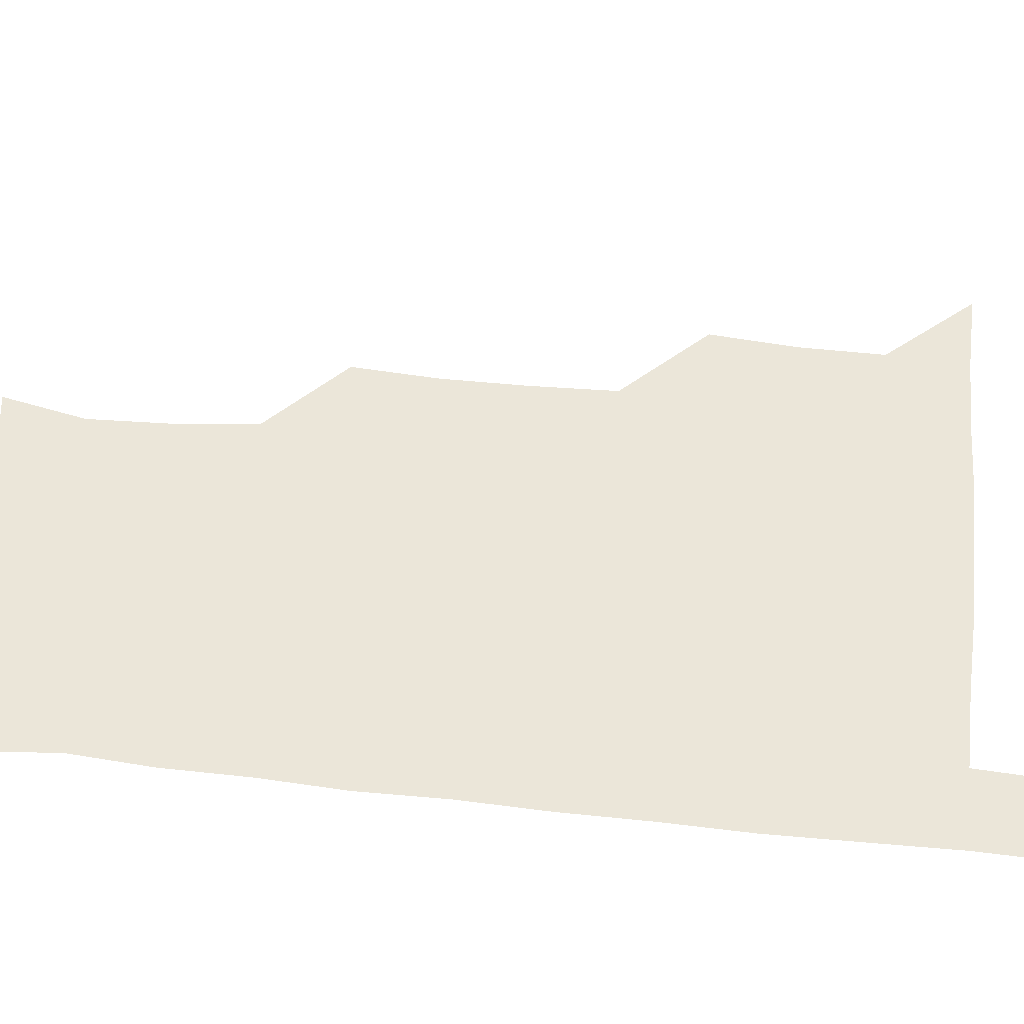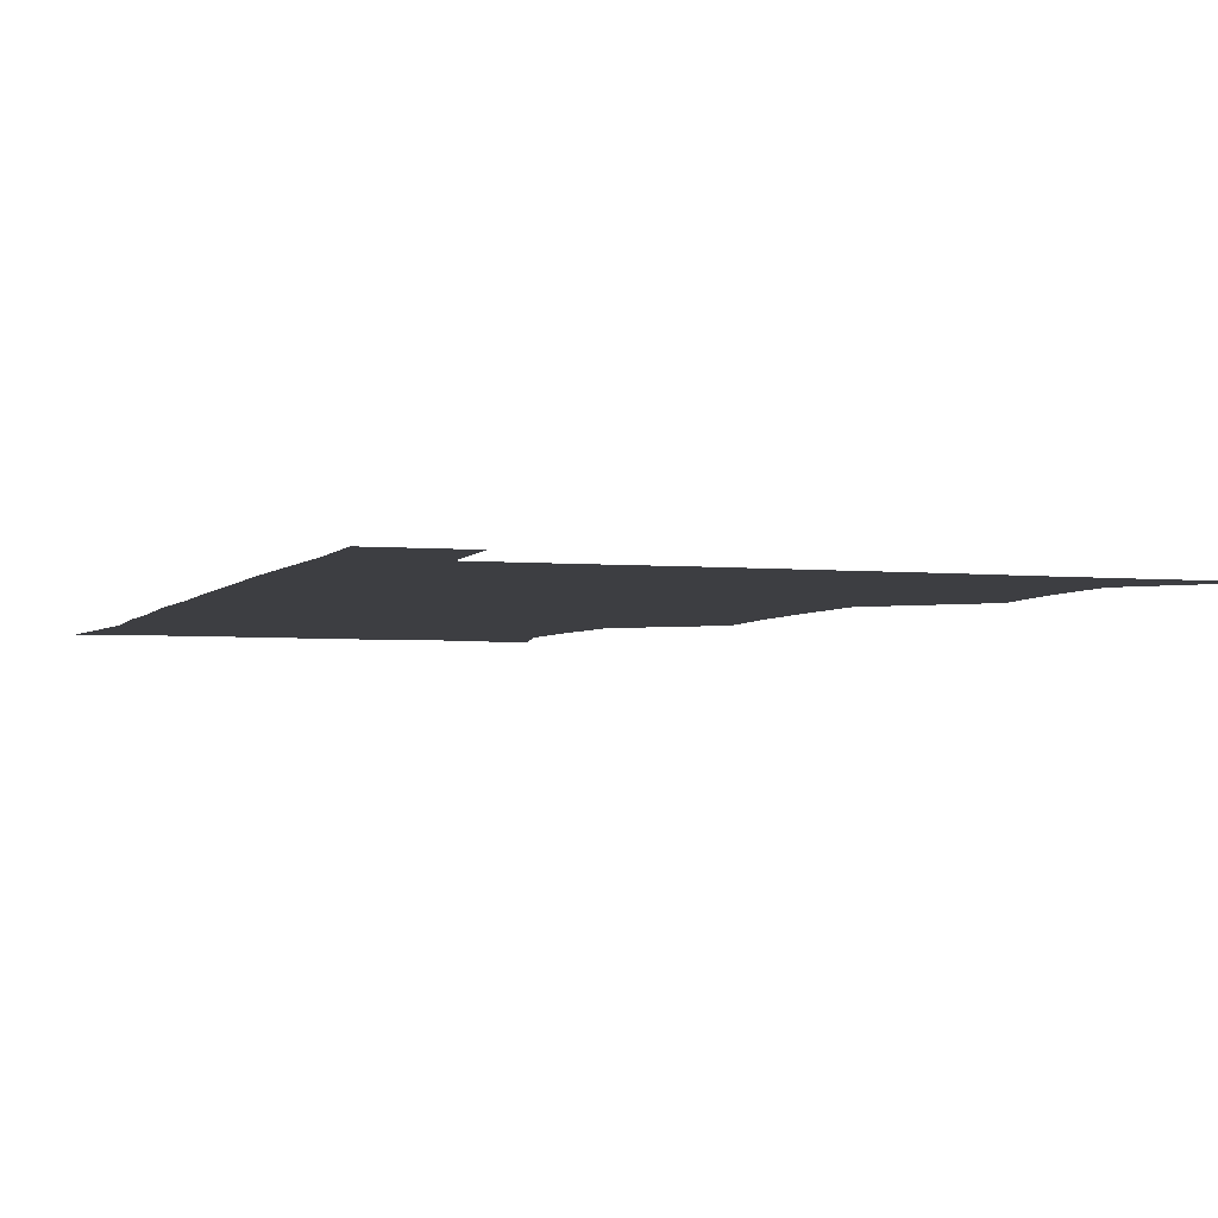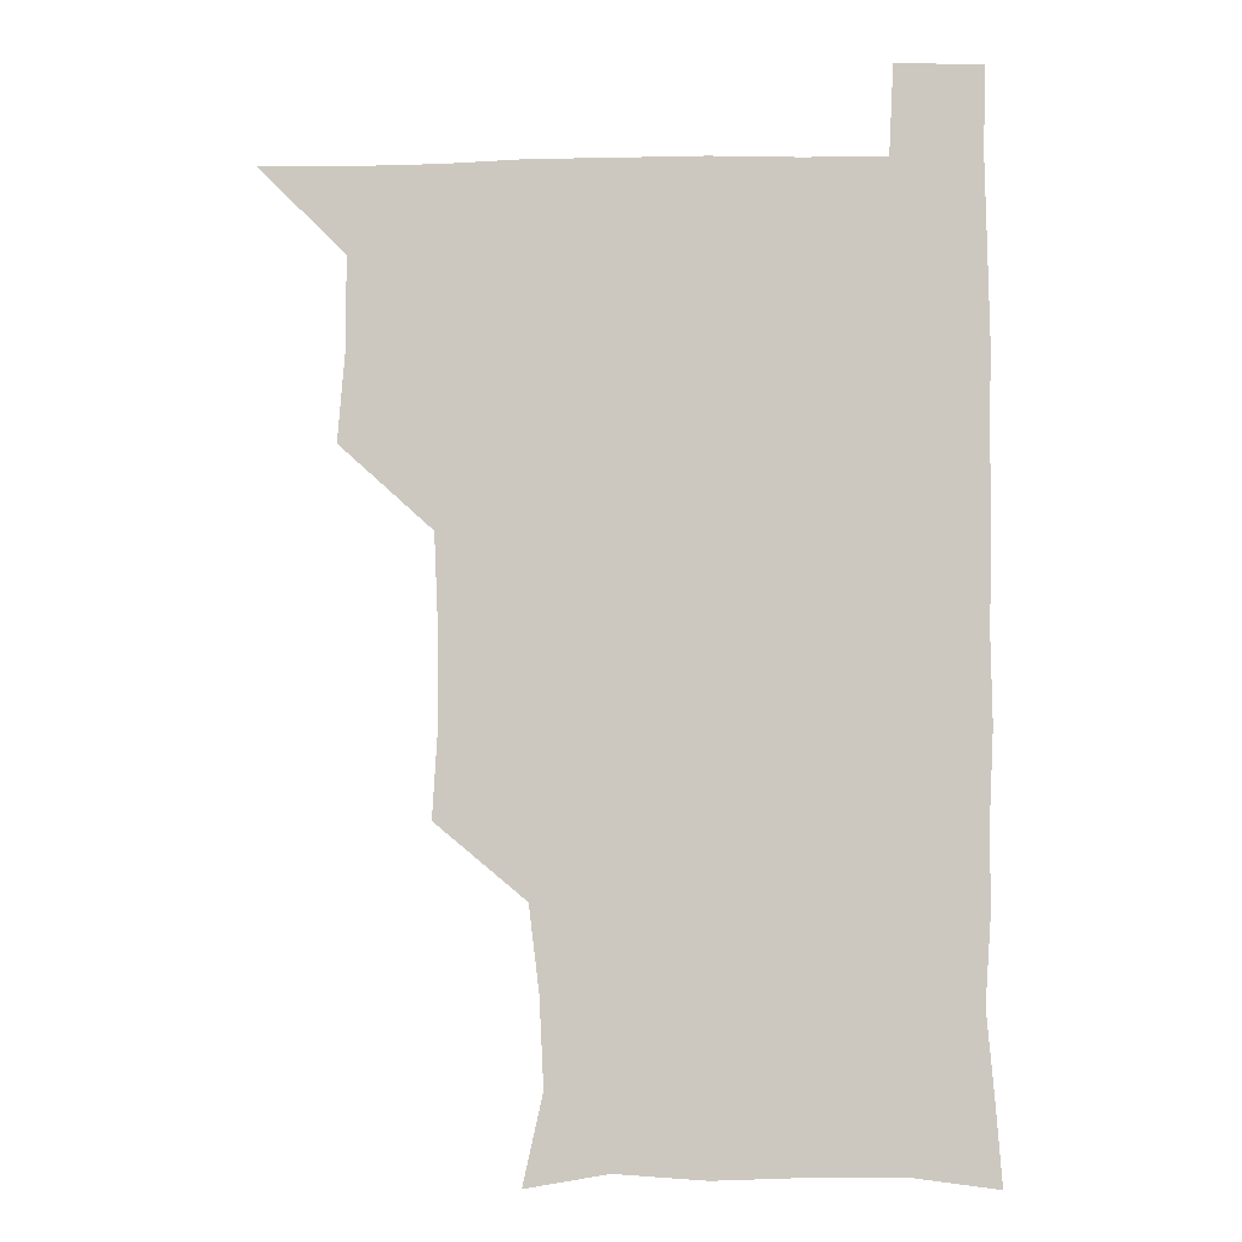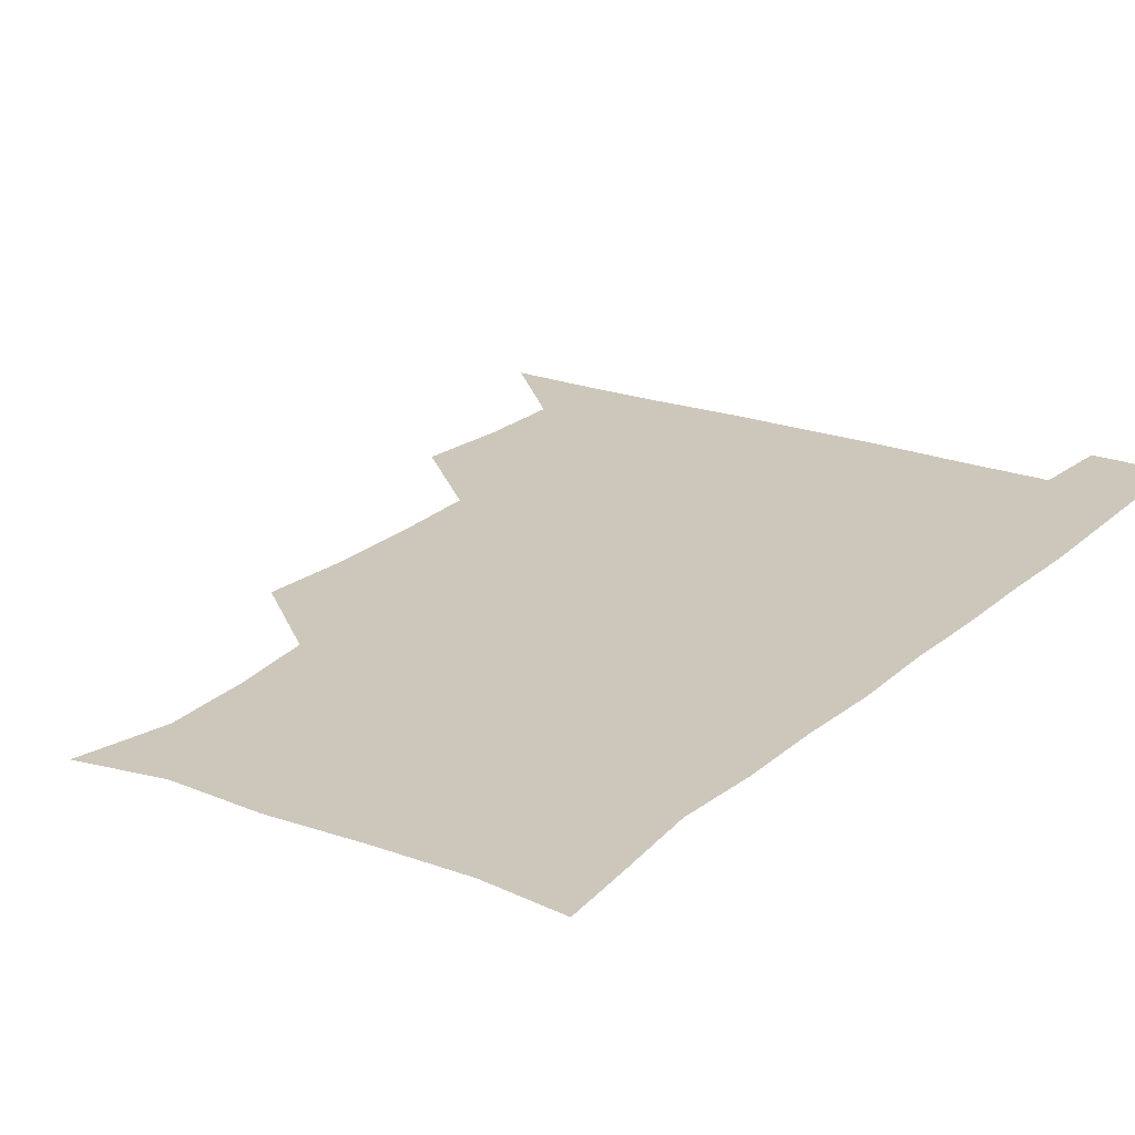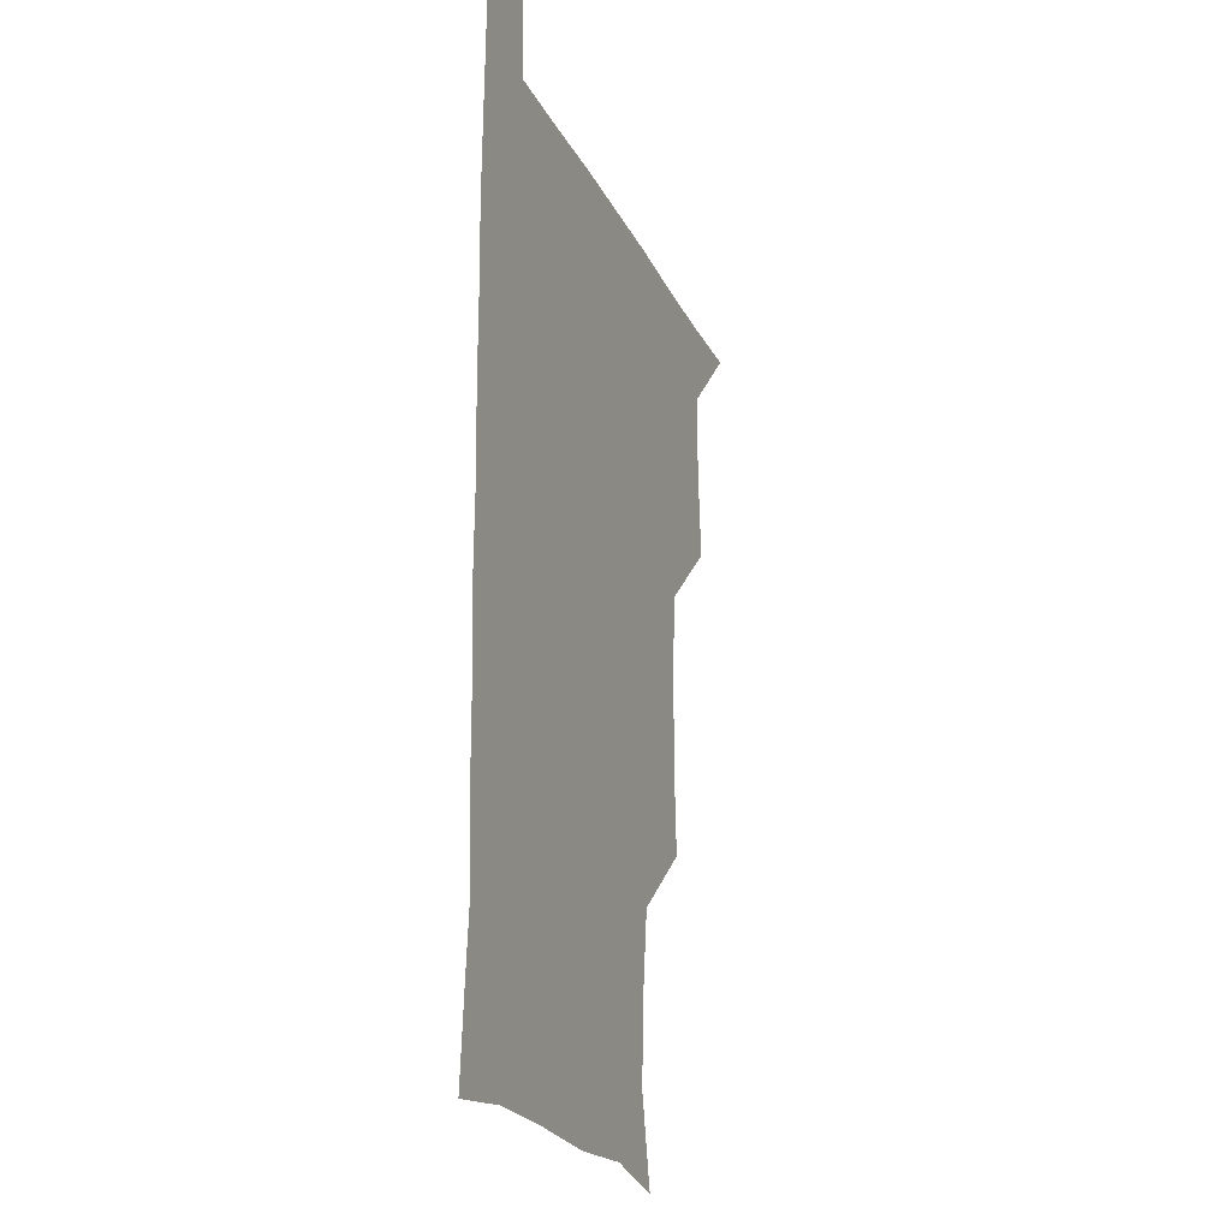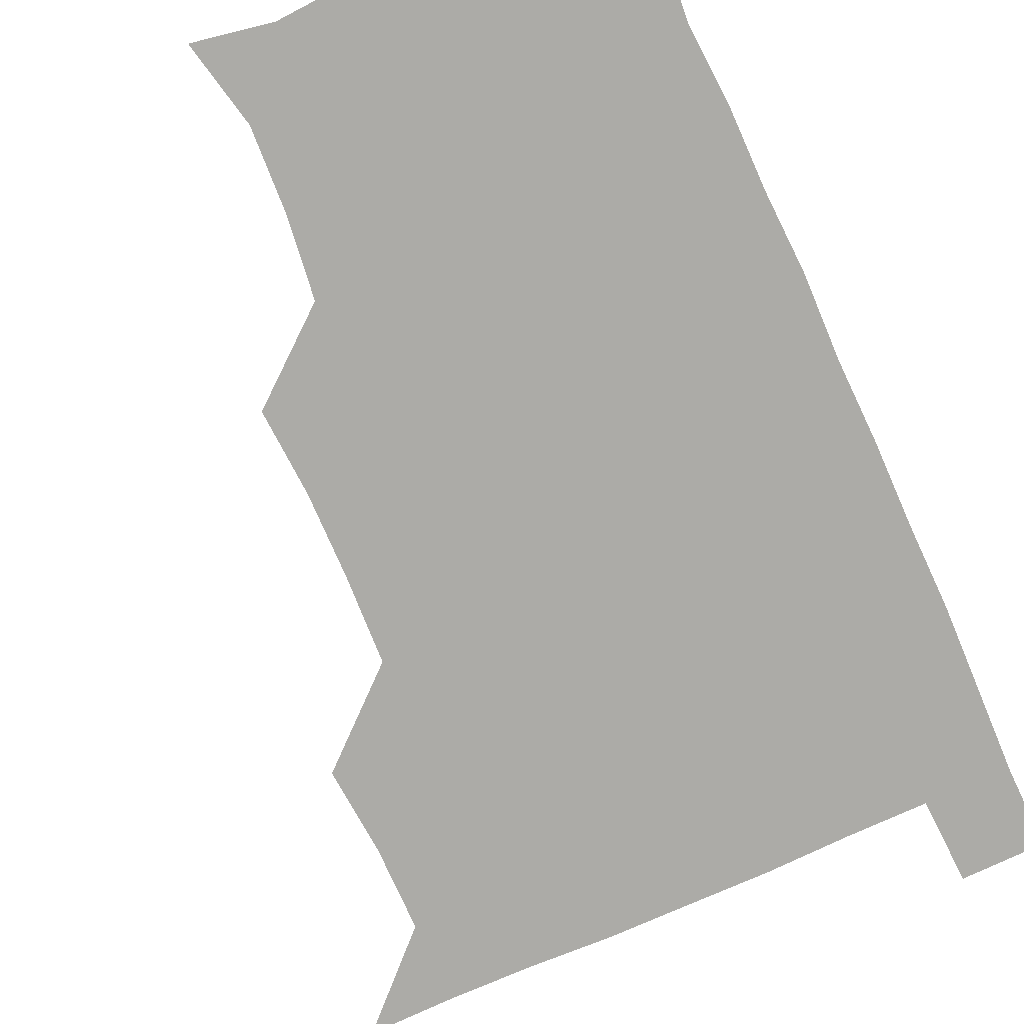
<metadata>
{"format":"obj","ext":"obj","renderer":"f3d","projection":"perspective","resolution":1024,"background":"white","views":[{"elev":47.6,"azim":97.1,"up":"+Z"},{"elev":-3.6,"azim":161.3,"up":"+Z"},{"elev":-4.0,"azim":3.9,"up":"+Y"},{"elev":21.5,"azim":33.6,"up":"+Z"},{"elev":-21.8,"azim":109.7,"up":"+Y"},{"elev":-76.3,"azim":24.0,"up":"+Z"}]}
</metadata>
<code>
v 480.3 540.6 0
v 508.1 447.4 0
v 510.8 479.4 0
v 510.9 510.2 0
v 511.8 540 0
v 540.2 323.5 0
v 542.2 355.2 0
v 541.9 386.2 0
v 540.6 418.3 0
v 541.6 450.7 0
v 543.1 481.5 0
v 542.3 510.8 0
v 541.5 540.2 0
v 569.9 205.6 0
v 576.9 237 0
v 575.5 267.5 0
v 571.9 297.3 0
v 573.9 332.7 0
v 573.6 362.8 0
v 573.1 392.6 0
v 572.9 422.7 0
v 572.8 452.6 0
v 573 481.9 0
v 572.8 510.6 0
v 570.9 541.4 0
v 598.7 210.8 0
v 603.3 242.6 0
v 602.7 272.5 0
v 602.3 303.8 0
v 603 336.2 0
v 602.2 364.2 0
v 602.6 395.4 0
v 602.2 423.7 0
v 602 452.8 0
v 602.1 482 0
v 601.8 510.8 0
v 600.6 541.4 0
v 630.3 208.8 0
v 631.4 244.4 0
v 631.2 274.8 0
v 631 305.5 0
v 630.9 335.4 0
v 630.8 364.5 0
v 630.8 394.2 0
v 630.8 424.5 0
v 630.9 453.3 0
v 631.1 482 0
v 631.2 510.7 0
v 630.2 541.5 0
v 663.2 210.2 0
v 660.3 244.1 0
v 659.5 274.8 0
v 659.1 305.4 0
v 658.8 335.7 0
v 659 365.1 0
v 659.3 394 0
v 659.5 423.6 0
v 659.9 452.8 0
v 659.8 482.6 0
v 660.2 511.3 0
v 660.7 540.5 0
v 694.5 210.4 0
v 689 243 0
v 687.6 273.2 0
v 687 304 0
v 686.9 333.8 0
v 687.8 362.8 0
v 687.9 392.7 0
v 688.2 422.5 0
v 688.7 452.1 0
v 688.5 482.1 0
v 689.1 511.3 0
v 689.8 540.2 0
v 691.3 571.1 0
v 723.4 206.8 0
v 721.2 234.1 0
v 718.4 264.6 0
v 720.3 293.5 0
v 720.3 324.1 0
v 721.6 354 0
v 720.9 385.2 0
v 721.7 415.9 0
v 721.5 447.1 0
v 722.1 478 0
v 721.3 509.3 0
v 720.5 540.3 0
v 721.1 570.4 0
f 4 5 1
f 9 10 2
f 2 10 3
f 10 11 3
f 3 11 4
f 11 12 4
f 4 12 5
f 12 13 5
f 17 18 6
f 6 18 7
f 18 19 7
f 7 19 8
f 19 20 8
f 8 20 9
f 20 21 9
f 9 21 10
f 21 22 10
f 10 22 11
f 22 23 11
f 11 23 12
f 23 24 12
f 12 24 13
f 24 25 13
f 14 26 15
f 26 27 15
f 15 27 16
f 27 28 16
f 16 28 17
f 28 29 17
f 17 29 18
f 29 30 18
f 18 30 19
f 30 31 19
f 19 31 20
f 31 32 20
f 20 32 21
f 32 33 21
f 21 33 22
f 33 34 22
f 22 34 23
f 34 35 23
f 23 35 24
f 35 36 24
f 24 36 25
f 36 37 25
f 26 38 27
f 38 39 27
f 27 39 28
f 39 40 28
f 28 40 29
f 40 41 29
f 29 41 30
f 41 42 30
f 30 42 31
f 42 43 31
f 31 43 32
f 43 44 32
f 32 44 33
f 44 45 33
f 33 45 34
f 45 46 34
f 34 46 35
f 46 47 35
f 35 47 36
f 47 48 36
f 36 48 37
f 48 49 37
f 38 50 39
f 50 51 39
f 39 51 40
f 51 52 40
f 40 52 41
f 52 53 41
f 41 53 42
f 53 54 42
f 42 54 43
f 54 55 43
f 43 55 44
f 55 56 44
f 44 56 45
f 56 57 45
f 45 57 46
f 57 58 46
f 46 58 47
f 58 59 47
f 47 59 48
f 59 60 48
f 48 60 49
f 60 61 49
f 50 62 51
f 62 63 51
f 51 63 52
f 63 64 52
f 52 64 53
f 64 65 53
f 53 65 54
f 65 66 54
f 54 66 55
f 66 67 55
f 55 67 56
f 67 68 56
f 56 68 57
f 68 69 57
f 57 69 58
f 69 70 58
f 58 70 59
f 70 71 59
f 59 71 60
f 71 72 60
f 60 72 61
f 72 73 61
f 62 75 63
f 75 76 63
f 63 76 64
f 76 77 64
f 64 77 65
f 77 78 65
f 65 78 66
f 78 79 66
f 66 79 67
f 79 80 67
f 67 80 68
f 80 81 68
f 68 81 69
f 81 82 69
f 69 82 70
f 82 83 70
f 70 83 71
f 83 84 71
f 71 84 72
f 84 85 72
f 72 85 73
f 85 86 73
f 73 86 74
f 86 87 74

</code>
